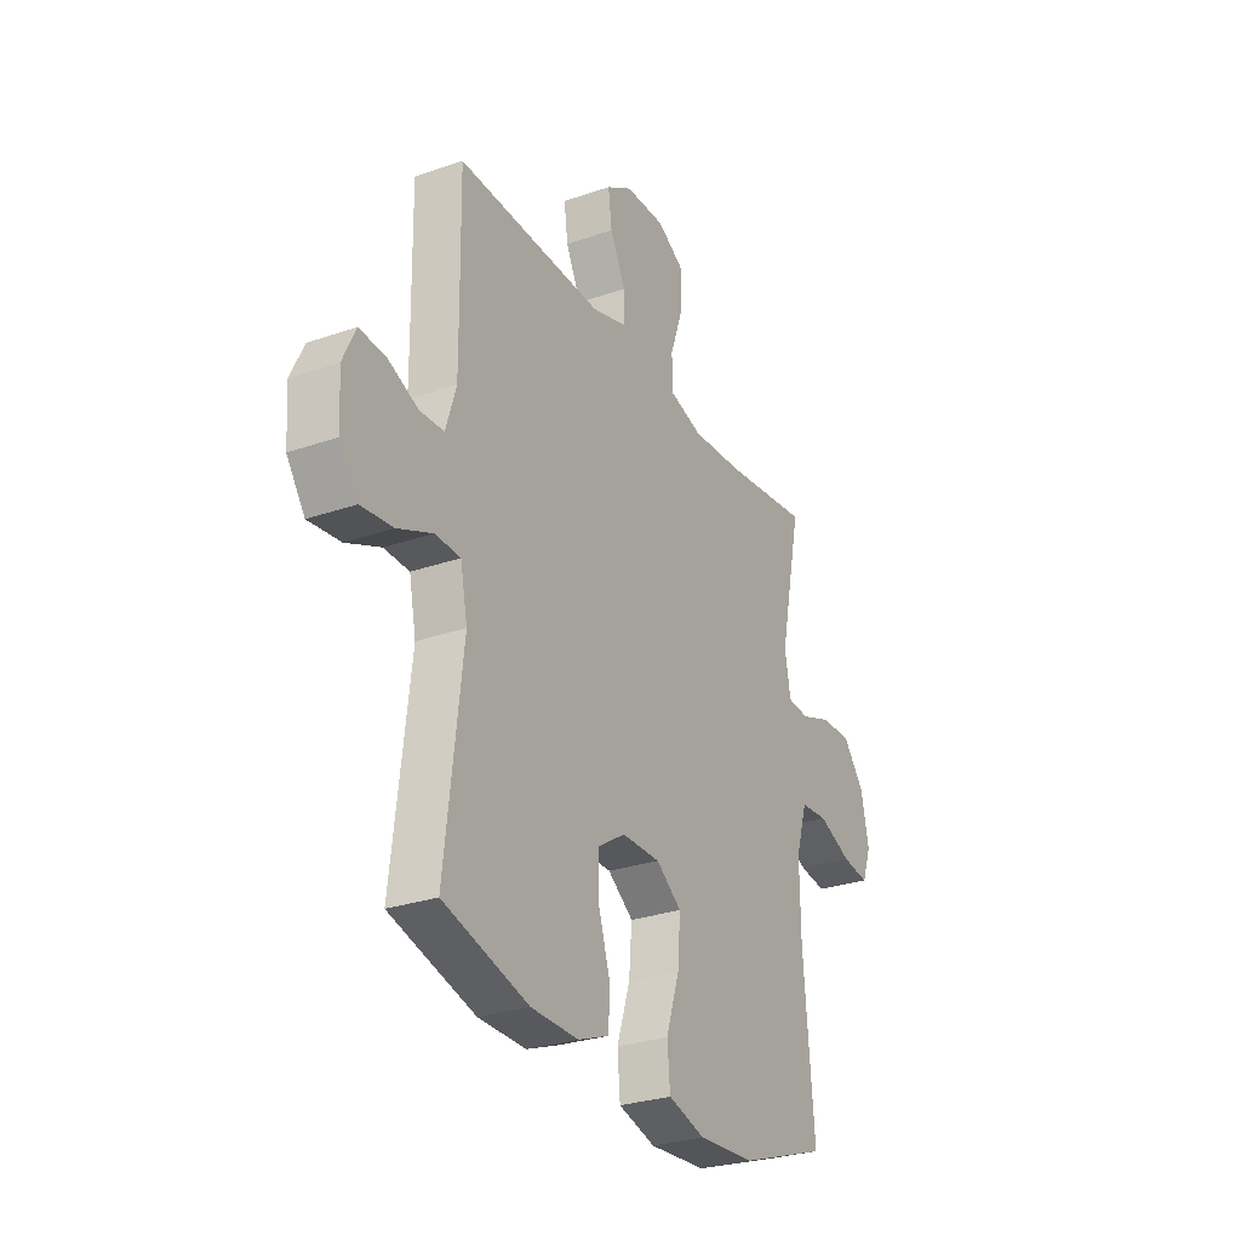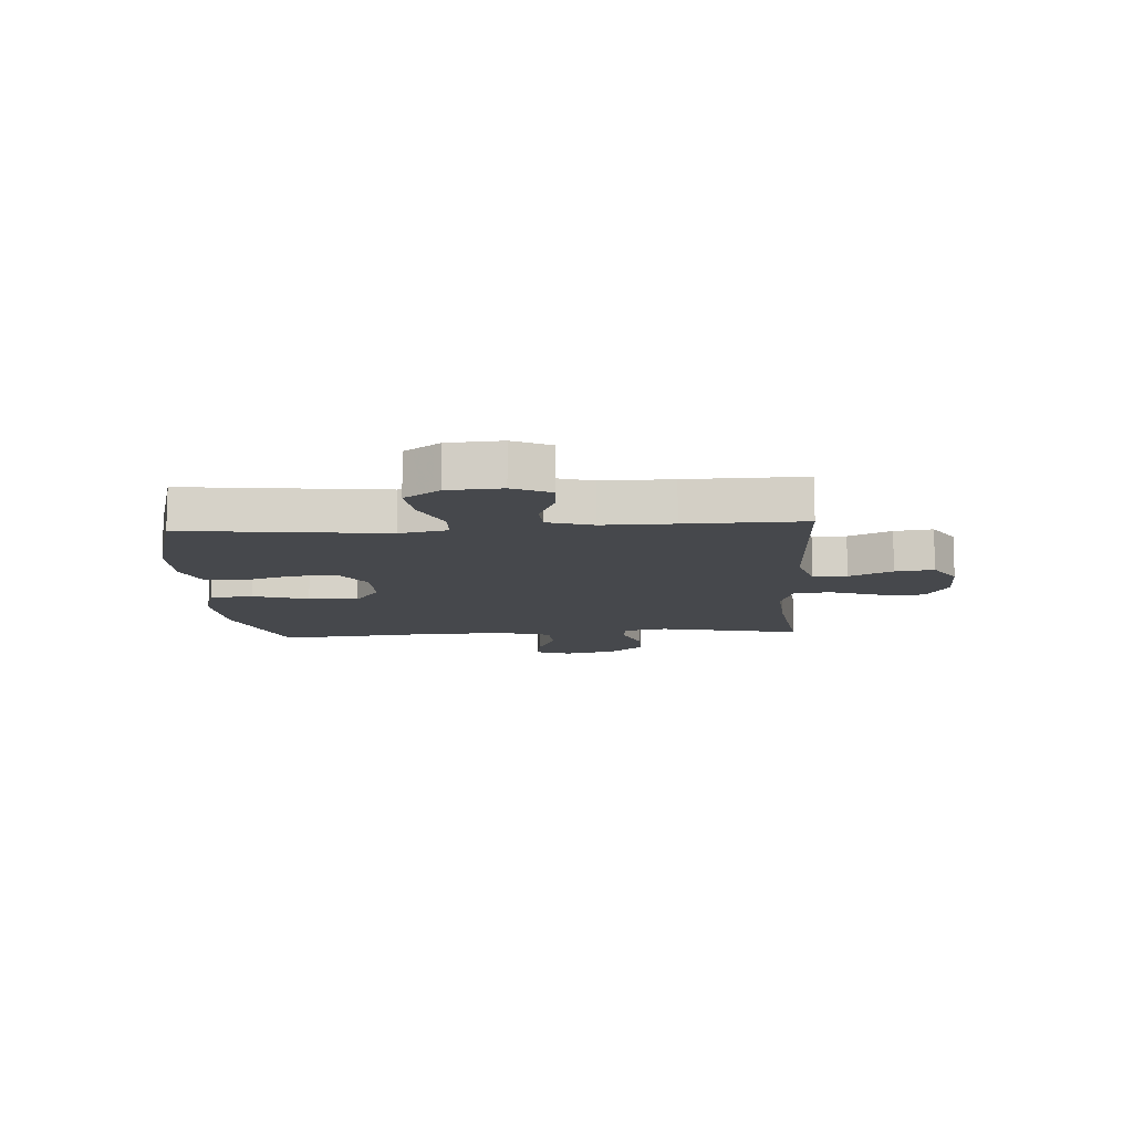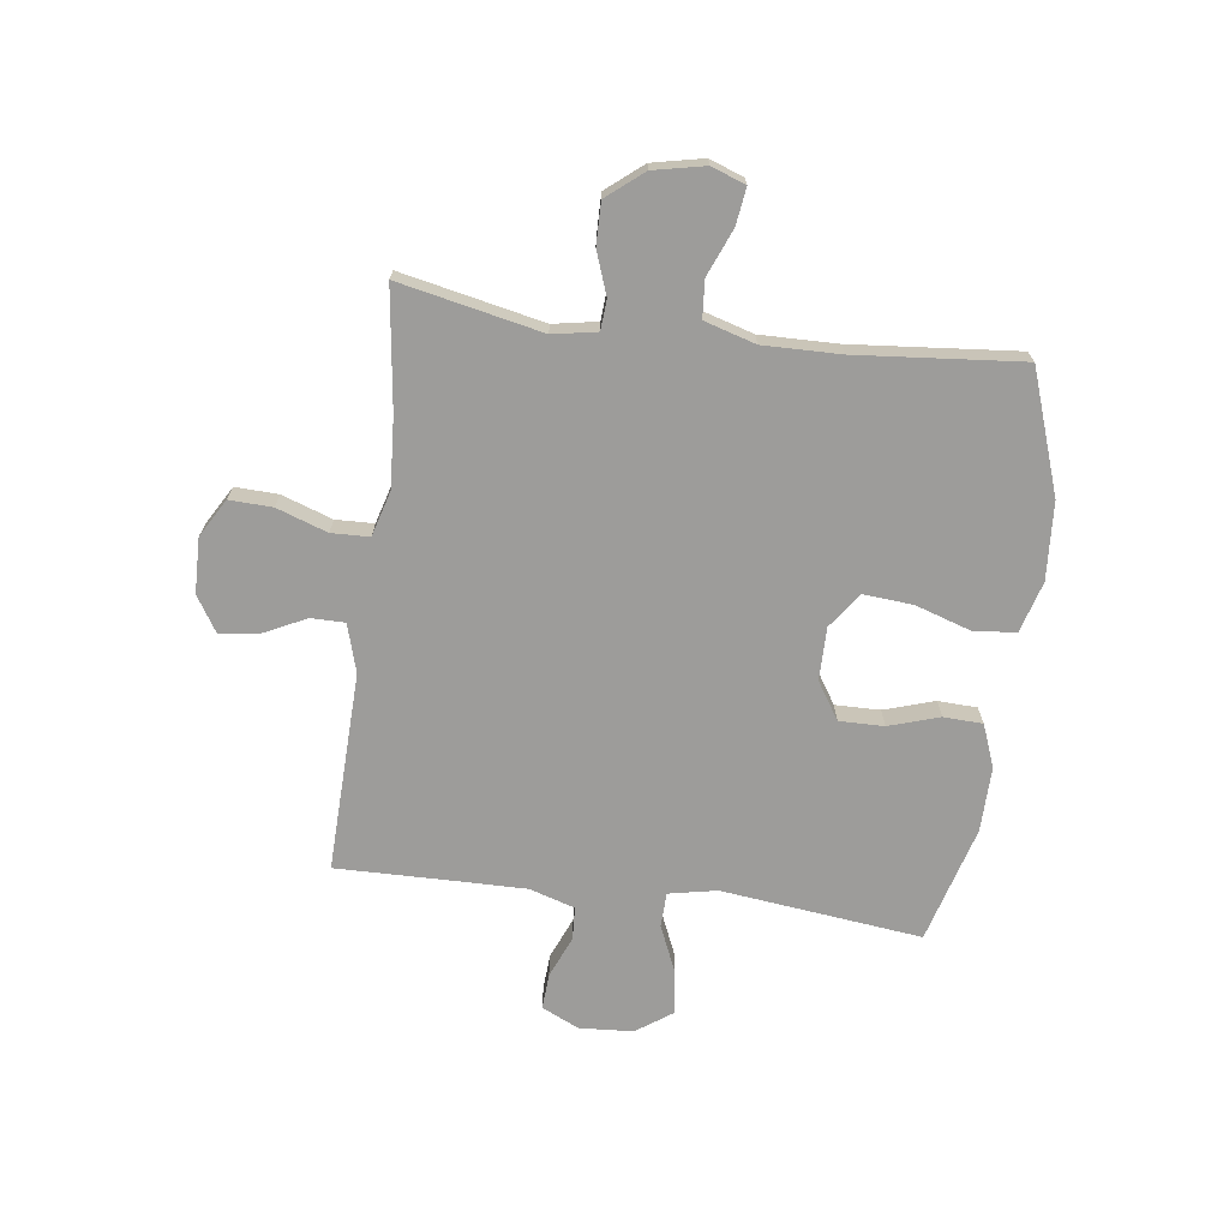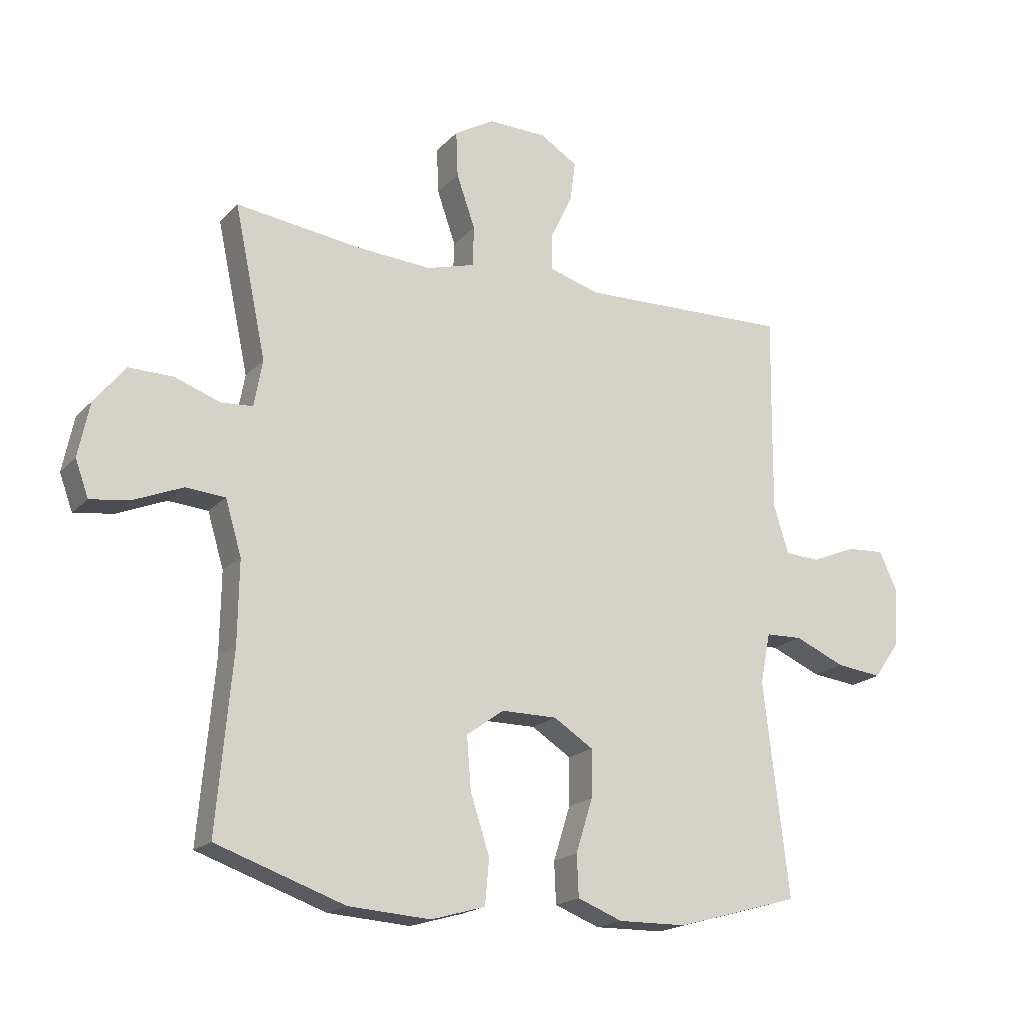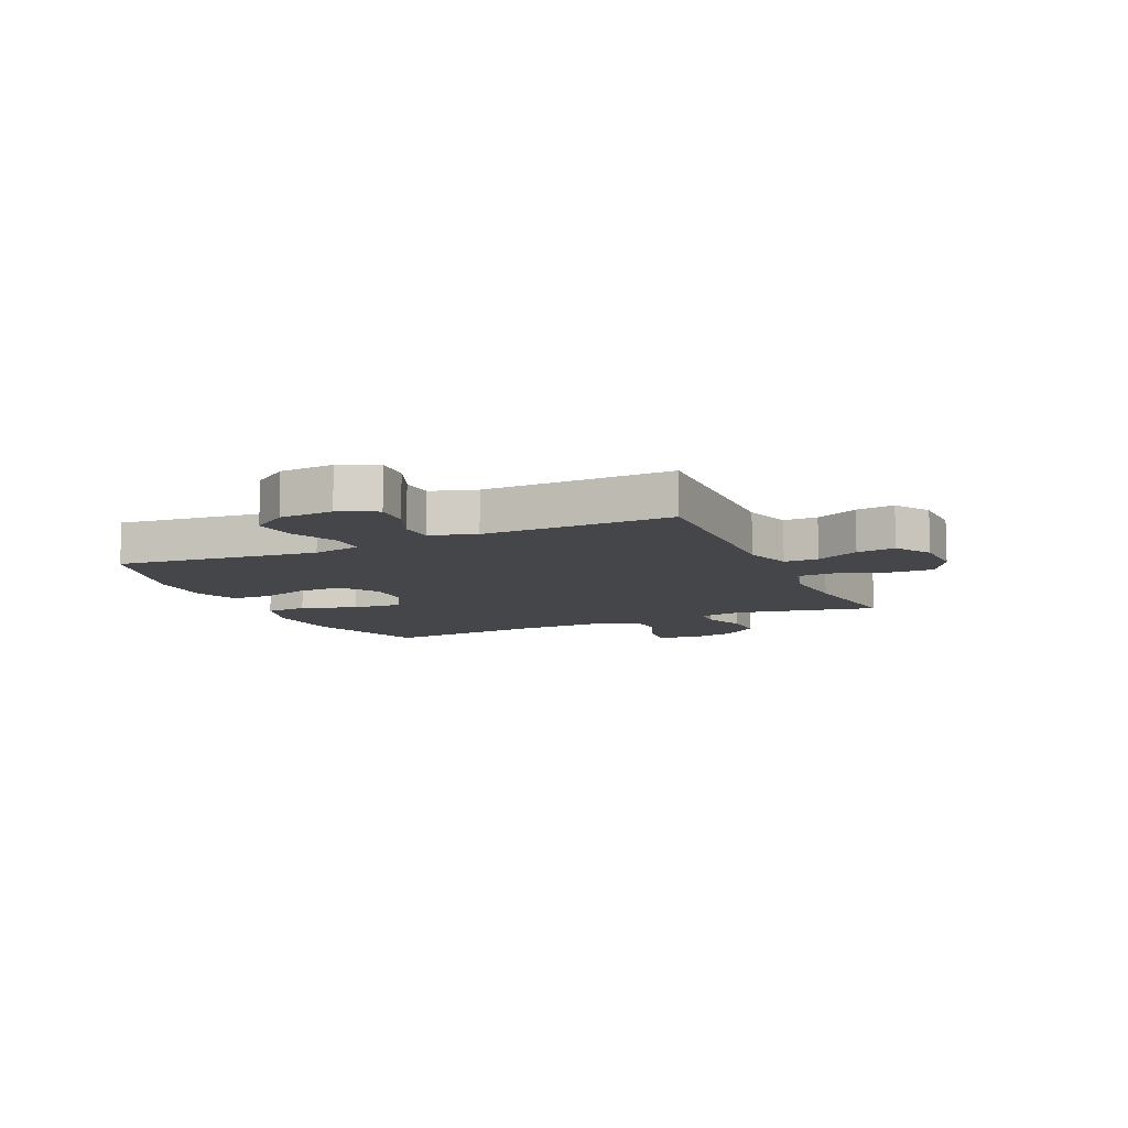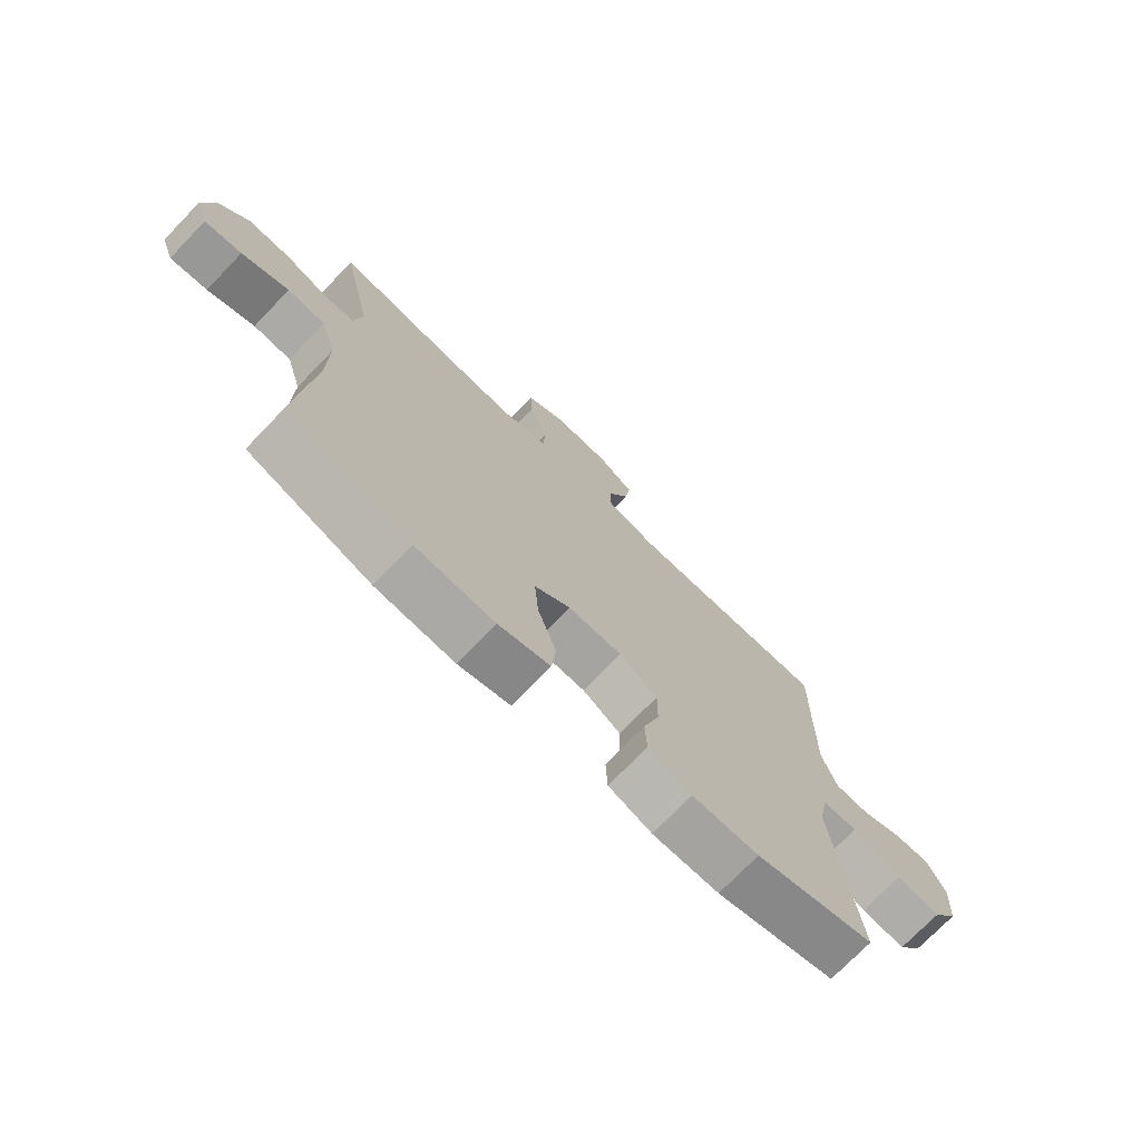
<metadata>
{"format":"obj","ext":"obj","renderer":"f3d","projection":"perspective","resolution":1024,"background":"white","views":[{"elev":-28.3,"azim":-62.3,"up":"+Z"},{"elev":-11.4,"azim":-86.1,"up":"+Y"},{"elev":-70.1,"azim":82.6,"up":"+Y"},{"elev":-18.7,"azim":151.2,"up":"+Z"},{"elev":-9.7,"azim":-65.5,"up":"+Y"},{"elev":-73.5,"azim":136.1,"up":"+Z"}]}
</metadata>
<code>
v 0.5 0.07 0.5
v 0.447 0.07 0.249
v 0.461 0.07 0.171
v 0.514 0.07 0.167
v 0.589 0.07 0.194
v 0.663 0.07 0.195
v 0.715 0.07 0.131
v 0.734 0.07 0.04
v 0.712 0.07 -0.02
v 0.647 0.07 -0.011
v 0.565 0.07 0.023
v 0.499 0.07 0.018
v 0.472 0.07 -0.072
v 0.474 0.07 -0.208
v 0.5 0.07 -0.5
v 0.286 0.07 -0.574
v 0.149 0.07 -0.583
v 0.059 0.07 -0.557
v 0.052 0.07 -0.482
v 0.084 0.07 -0.384
v 0.091 0.07 -0.297
v 0.029 0.07 -0.252
v -0.064 0.07 -0.252
v -0.13 0.07 -0.294
v -0.129 0.07 -0.373
v -0.101 0.07 -0.462
v -0.104 0.07 -0.531
v -0.179 0.07 -0.56
v -0.294 0.07 -0.558
v -0.5 0.07 -0.5
v -0.458 0.07 -0.146
v -0.475 0.07 -0.061
v -0.536 0.07 -0.059
v -0.62 0.07 -0.095
v -0.697 0.07 -0.104
v -0.741 0.07 -0.041
v -0.747 0.07 0.054
v -0.716 0.07 0.12
v -0.653 0.07 0.116
v -0.579 0.07 0.085
v -0.521 0.07 0.088
v -0.496 0.07 0.168
v -0.497 0.07 0.292
v -0.5 0.07 0.5
v -0.148 0.07 0.489
v -0.063 0.07 0.514
v -0.063 0.07 0.574
v -0.1 0.07 0.65
v -0.109 0.07 0.718
v -0.046 0.07 0.757
v 0.051 0.07 0.759
v 0.118 0.07 0.72
v 0.115 0.07 0.644
v 0.084 0.07 0.555
v 0.086 0.07 0.488
v 0.166 0.07 0.465
v 0.29 0.07 0.473
v 0.5 0 0.5
v 0.447 0 0.249
v 0.461 0 0.171
v 0.514 0 0.167
v 0.589 0 0.194
v 0.663 0 0.195
v 0.715 0 0.131
v 0.734 0 0.04
v 0.712 0 -0.02
v 0.647 0 -0.011
v 0.565 0 0.023
v 0.499 0 0.018
v 0.472 0 -0.072
v 0.474 0 -0.208
v 0.5 0 -0.5
v 0.286 0 -0.574
v 0.149 0 -0.583
v 0.059 0 -0.557
v 0.052 0 -0.482
v 0.084 0 -0.384
v 0.091 0 -0.297
v 0.029 0 -0.252
v -0.064 0 -0.252
v -0.13 0 -0.294
v -0.129 0 -0.373
v -0.101 0 -0.462
v -0.104 0 -0.531
v -0.179 0 -0.56
v -0.294 0 -0.558
v -0.5 0 -0.5
v -0.458 0 -0.146
v -0.475 0 -0.061
v -0.536 0 -0.059
v -0.62 0 -0.095
v -0.697 0 -0.104
v -0.741 0 -0.041
v -0.747 0 0.054
v -0.716 0 0.12
v -0.653 0 0.116
v -0.579 0 0.085
v -0.521 0 0.088
v -0.496 0 0.168
v -0.497 0 0.292
v -0.5 0 0.5
v -0.148 0 0.489
v -0.063 0 0.514
v -0.063 0 0.574
v -0.1 0 0.65
v -0.109 0 0.718
v -0.046 0 0.757
v 0.051 0 0.759
v 0.118 0 0.72
v 0.115 0 0.644
v 0.084 0 0.555
v 0.086 0 0.488
v 0.166 0 0.465
v 0.29 0 0.473
f 51 52 53 54
f 51 54 55
f 50 51 55
f 47 48 49 50
f 46 47 50 55
f 45 46 55 56
f 43 44 45 56
f 37 38 39 40
f 37 40 41
f 36 37 41
f 33 34 35 36
f 32 33 36 41
f 28 29 30 31
f 28 31 32
f 25 26 27 28
f 24 25 28 32
f 23 24 32 41
f 17 18 19 20
f 17 20 21
f 14 15 16 17
f 13 14 17 21
f 12 13 21 22
f 8 9 10 11
f 8 11 12
f 7 8 12
f 4 5 6 7
f 3 4 7 12
f 57 1 2
f 57 2 3
f 42 43 56 57
f 23 41 42 57
f 22 23 57
f 3 12 22 57
f 111 110 109 108
f 112 111 108
f 112 108 107
f 107 106 105 104
f 112 107 104 103
f 113 112 103 102
f 113 102 101 100
f 97 96 95 94
f 98 97 94
f 98 94 93
f 93 92 91 90
f 98 93 90 89
f 88 87 86 85
f 89 88 85
f 85 84 83 82
f 89 85 82 81
f 98 89 81 80
f 77 76 75 74
f 78 77 74
f 74 73 72 71
f 78 74 71 70
f 79 78 70 69
f 68 67 66 65
f 69 68 65
f 69 65 64
f 64 63 62 61
f 69 64 61 60
f 59 58 114
f 60 59 114
f 114 113 100 99
f 114 99 98 80
f 114 80 79
f 114 79 69 60
f 1 58 59 2
f 2 59 60 3
f 3 60 61 4
f 4 61 62 5
f 5 62 63 6
f 6 63 64 7
f 7 64 65 8
f 8 65 66 9
f 9 66 67 10
f 10 67 68 11
f 11 68 69 12
f 12 69 70 13
f 13 70 71 14
f 14 71 72 15
f 15 72 73 16
f 16 73 74 17
f 17 74 75 18
f 18 75 76 19
f 19 76 77 20
f 20 77 78 21
f 21 78 79 22
f 22 79 80 23
f 23 80 81 24
f 24 81 82 25
f 25 82 83 26
f 26 83 84 27
f 27 84 85 28
f 28 85 86 29
f 29 86 87 30
f 30 87 88 31
f 31 88 89 32
f 32 89 90 33
f 33 90 91 34
f 34 91 92 35
f 35 92 93 36
f 36 93 94 37
f 37 94 95 38
f 38 95 96 39
f 39 96 97 40
f 40 97 98 41
f 41 98 99 42
f 42 99 100 43
f 43 100 101 44
f 44 101 102 45
f 45 102 103 46
f 46 103 104 47
f 47 104 105 48
f 48 105 106 49
f 49 106 107 50
f 50 107 108 51
f 51 108 109 52
f 52 109 110 53
f 53 110 111 54
f 54 111 112 55
f 55 112 113 56
f 56 113 114 57
f 57 114 58 1

</code>
